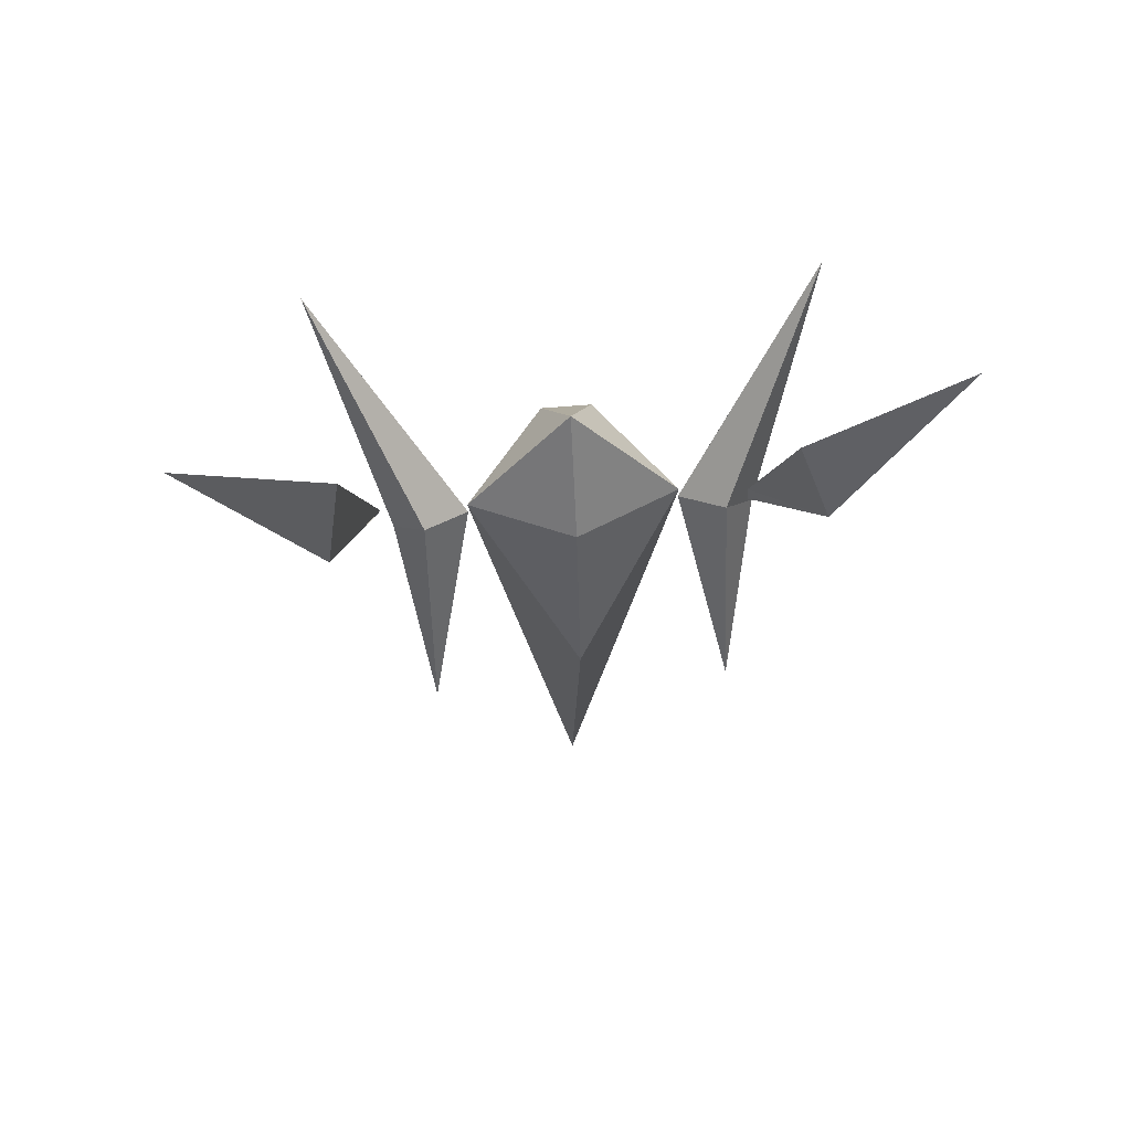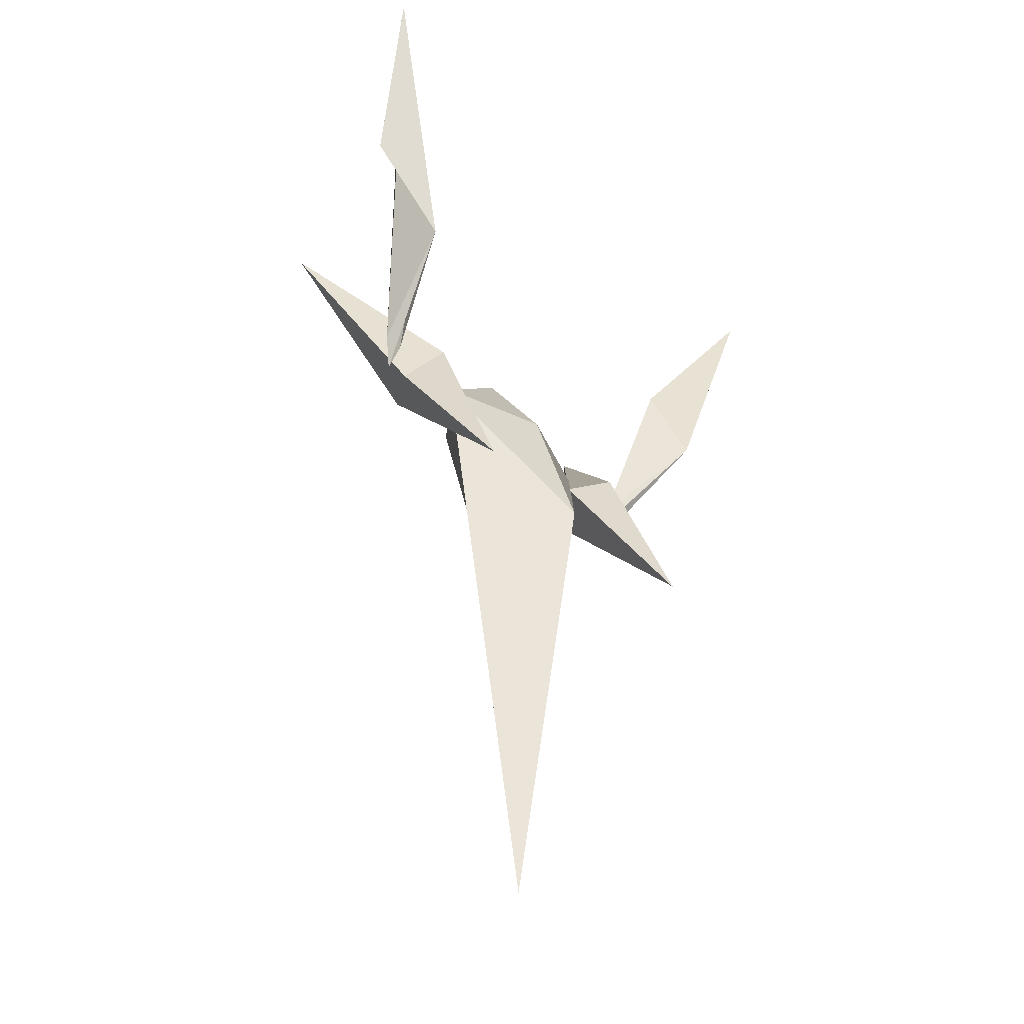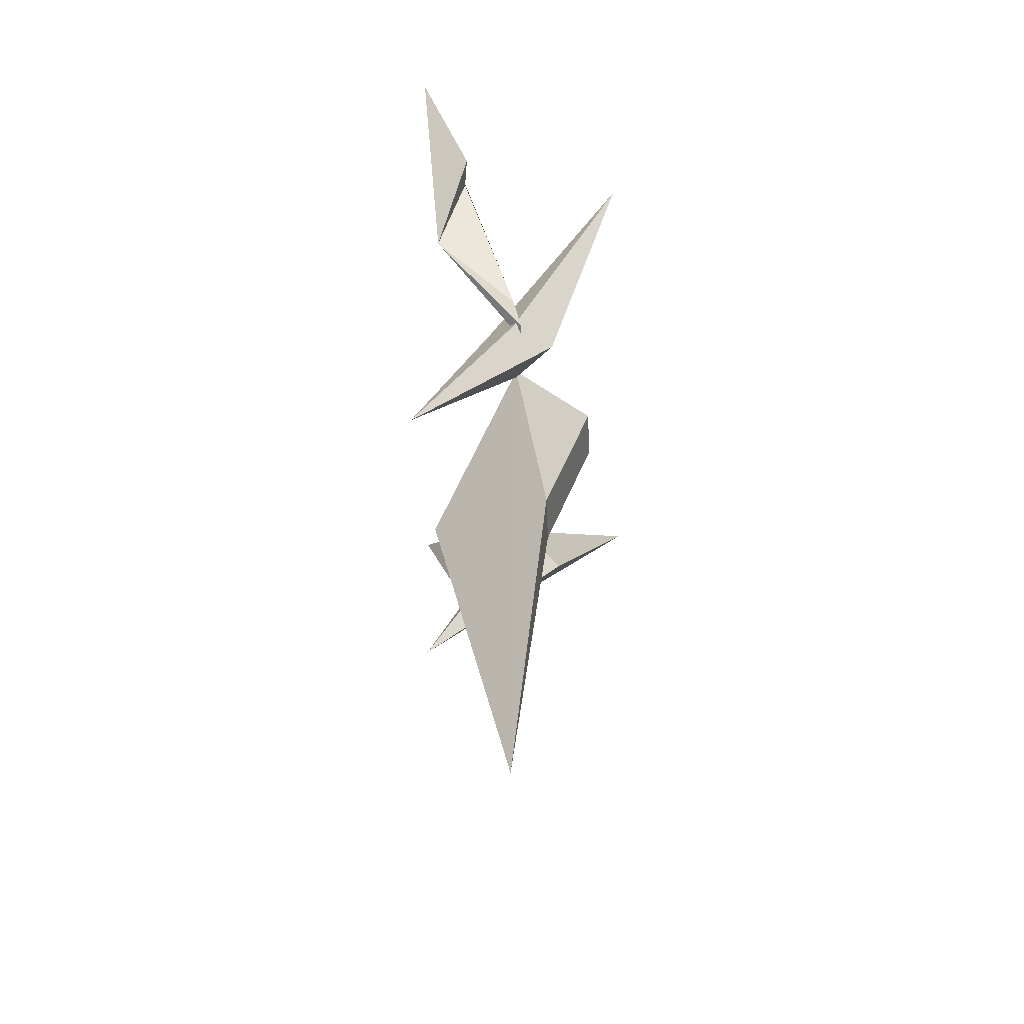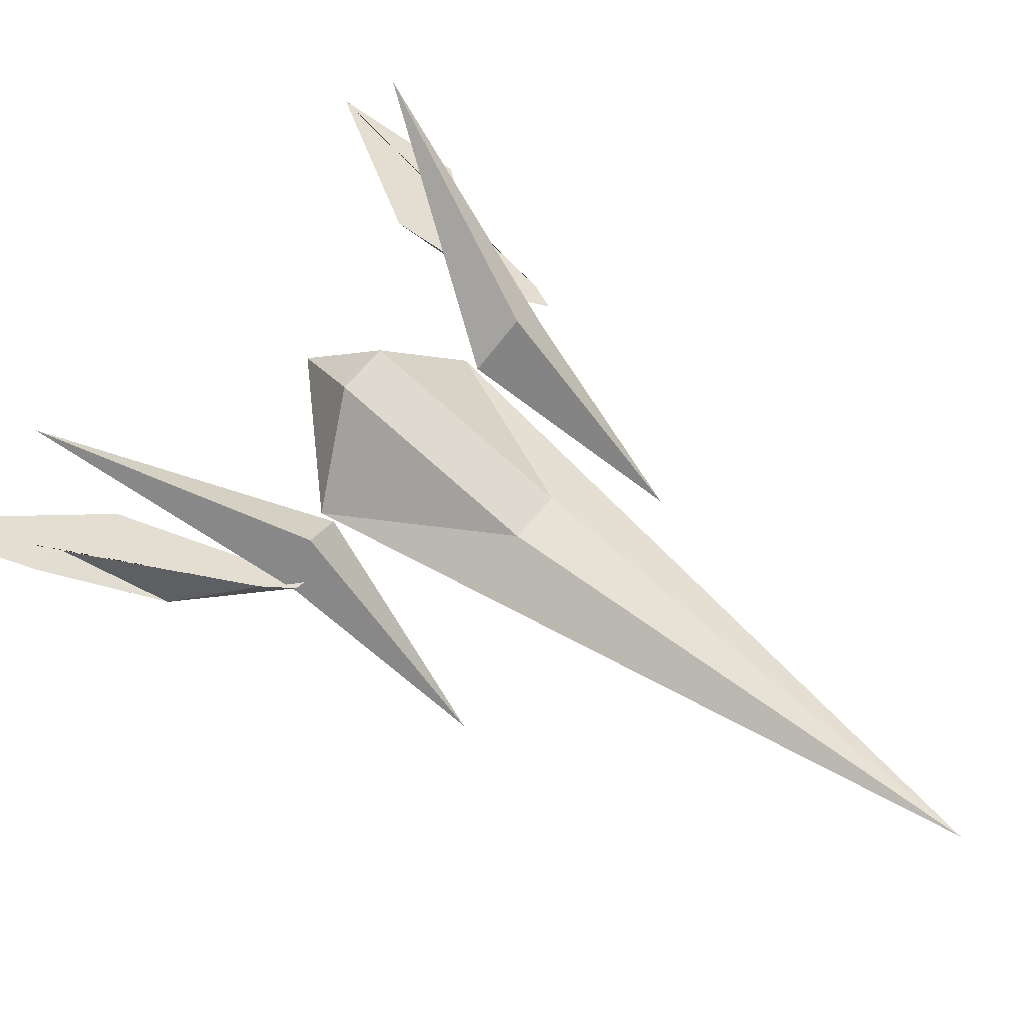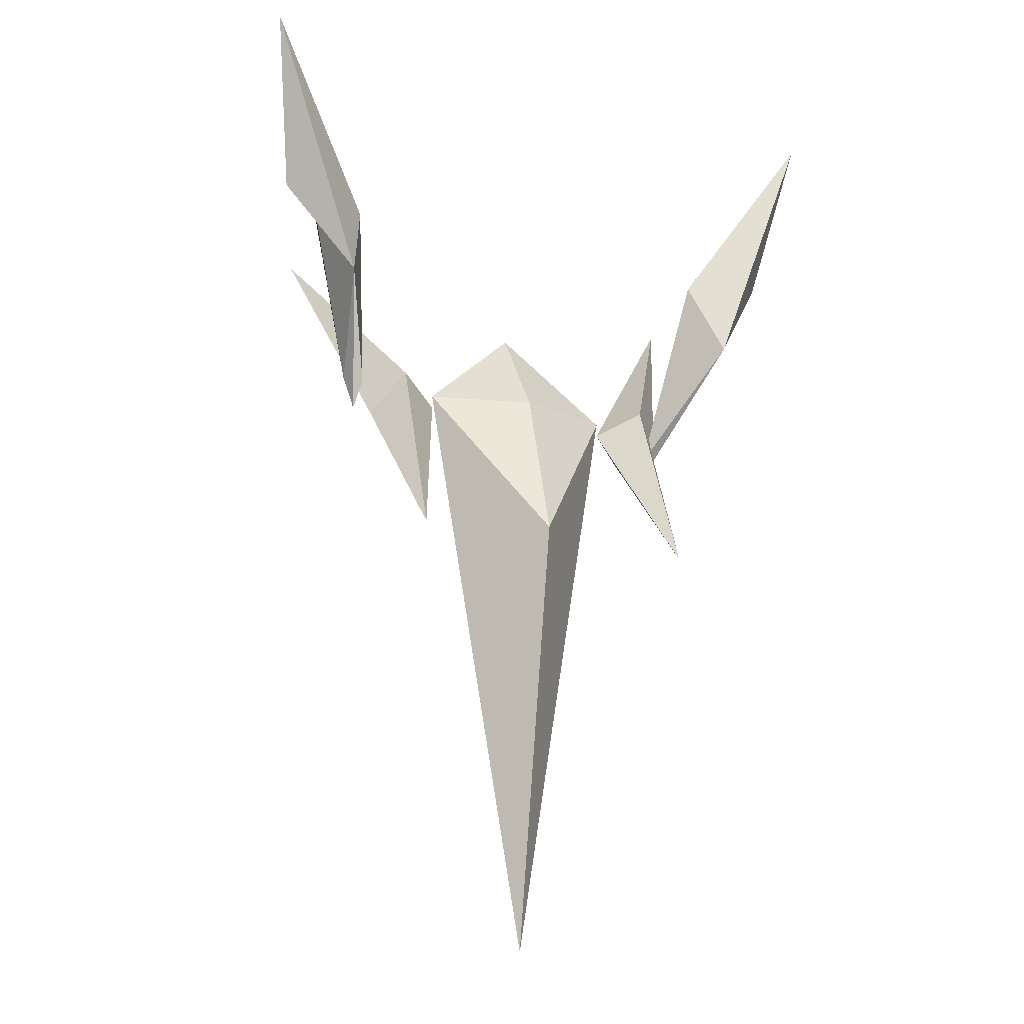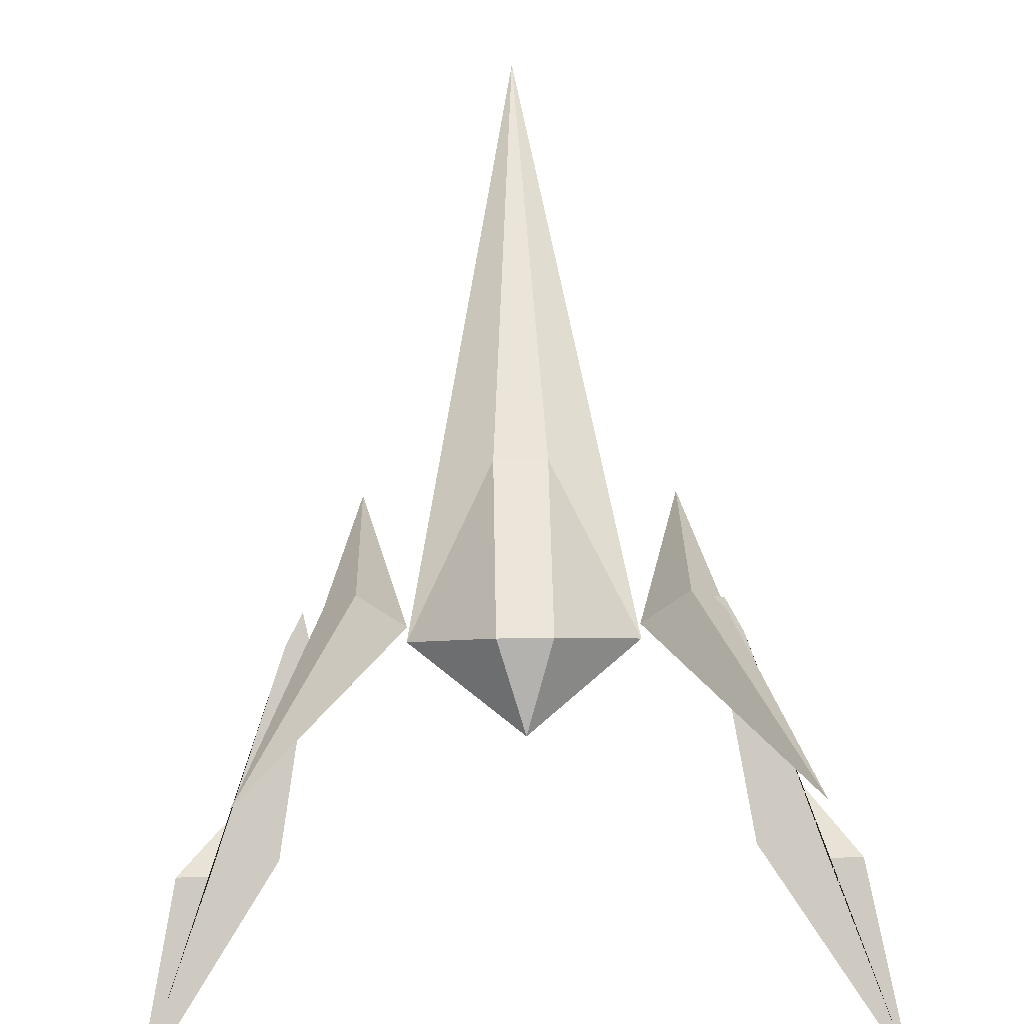
<metadata>
{"format":"obj","ext":"obj","renderer":"f3d","projection":"perspective","resolution":1024,"background":"white","views":[{"elev":63.7,"azim":-4.8,"up":"+Z"},{"elev":-41.9,"azim":-47.9,"up":"+Z"},{"elev":-59.8,"azim":92.2,"up":"+Z"},{"elev":61.3,"azim":128.5,"up":"+Y"},{"elev":-21.8,"azim":-22.9,"up":"+Z"},{"elev":63.9,"azim":-1.0,"up":"+Y"}]}
</metadata>
<code>
o Plane.001
v 0.4429 -0.1309 0.3629
v 0.5026 -0.07169 0.5577
v 0.5605 -0.06475 0.56
v 0.6262 -0.169 0.8968
v 0.3847 -0.07774 0.5289
v 0.3287 0.02889 0.1888
v 0.3151 0.0477 0.1273
v 0.3422 0.0497 0.1321
v 0.3731 0.03482 0.1888
v -0.4475 -0.1515 0.3718
v -0.5347 -0.1099 0.5607
v -0.5927 -0.1168 0.5584
v -0.6584 -0.2368 0.8899
v -0.4168 -0.08771 0.5414
v -0.3608 0.03233 0.2058
v -0.3743 0.04991 0.148
v -0.4053 0.02763 0.2021
v -0.281 0.1151 0.1473
v -0.1982 0.03405 0.1719
v -0.281 -0.02159 0.217
v -0.3409 0.03405 0.1353
v -0.4636 0.2696 0.5775
v -0.2865 -0.1787 -0.1848
v 0 0.01445 -1
v 0 0.09242 -0.114
v 0 0.1932 0.2638
v 0 0.09473 0.3967
v 0 -0.04411 0.1863
v 0 -0.1467 -0.1426
v -0.1989 0.03399 0.1994
v -0.04743 0.09242 -0.114
v -0.04743 0.1932 0.2638
v 0.281 0.1151 0.1473
v 0.1982 0.03405 0.1719
v 0.281 -0.02159 0.217
v 0.3409 0.03405 0.1353
v 0.4636 0.2696 0.5775
v 0.2865 -0.1787 -0.1848
v 0.1989 0.03399 0.1994
v 0.04743 0.09242 -0.114
v 0.04743 0.1932 0.2638
f 7 8 1
f 5 6 1
f 4 3 2 9 8 7 6 5
f 3 4 1
f 8 9 1
f 6 7 1
f 4 5 1
f 2 3 1
f 9 2 1
f 14 10 15
f 13 14 15 16 17 11 12
f 12 10 13
f 16 10 17
f 13 10 14
f 11 10 12
f 17 10 11
f 18 22 19
f 19 22 20
f 21 18 23
f 20 22 21
f 21 22 18
f 20 21 23
f 19 20 23
f 18 19 23
f 32 27 30
f 25 26 32 31
f 26 27 32
f 24 25 31
f 28 29 30
f 29 24 30
f 27 28 30
f 24 31 30
f 31 32 30
f 33 34 37
f 34 35 37
f 36 38 33
f 35 36 37
f 36 33 37
f 35 38 36
f 34 38 35
f 33 38 34
f 41 39 27
f 25 40 41 26
f 26 41 27
f 24 40 25
f 28 39 29
f 29 39 24
f 27 39 28
f 24 39 40
f 40 39 41

</code>
